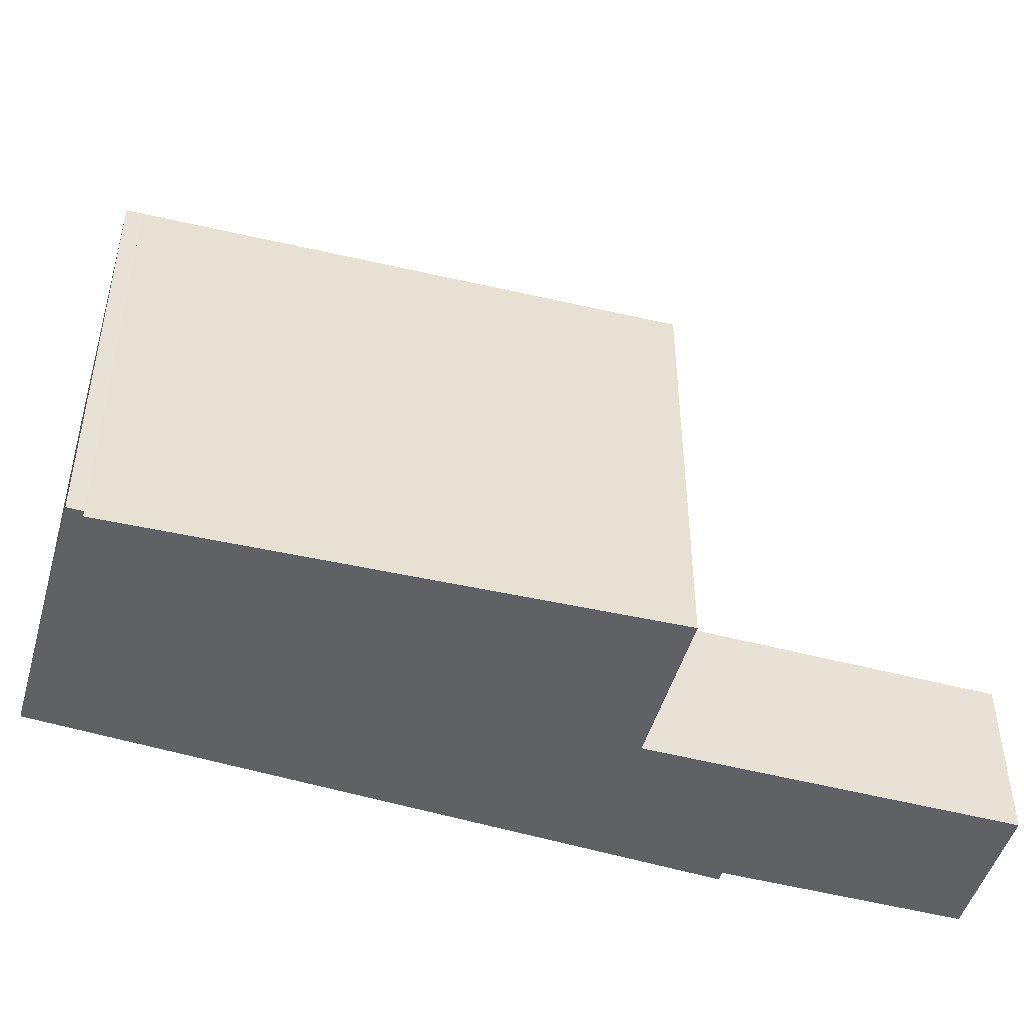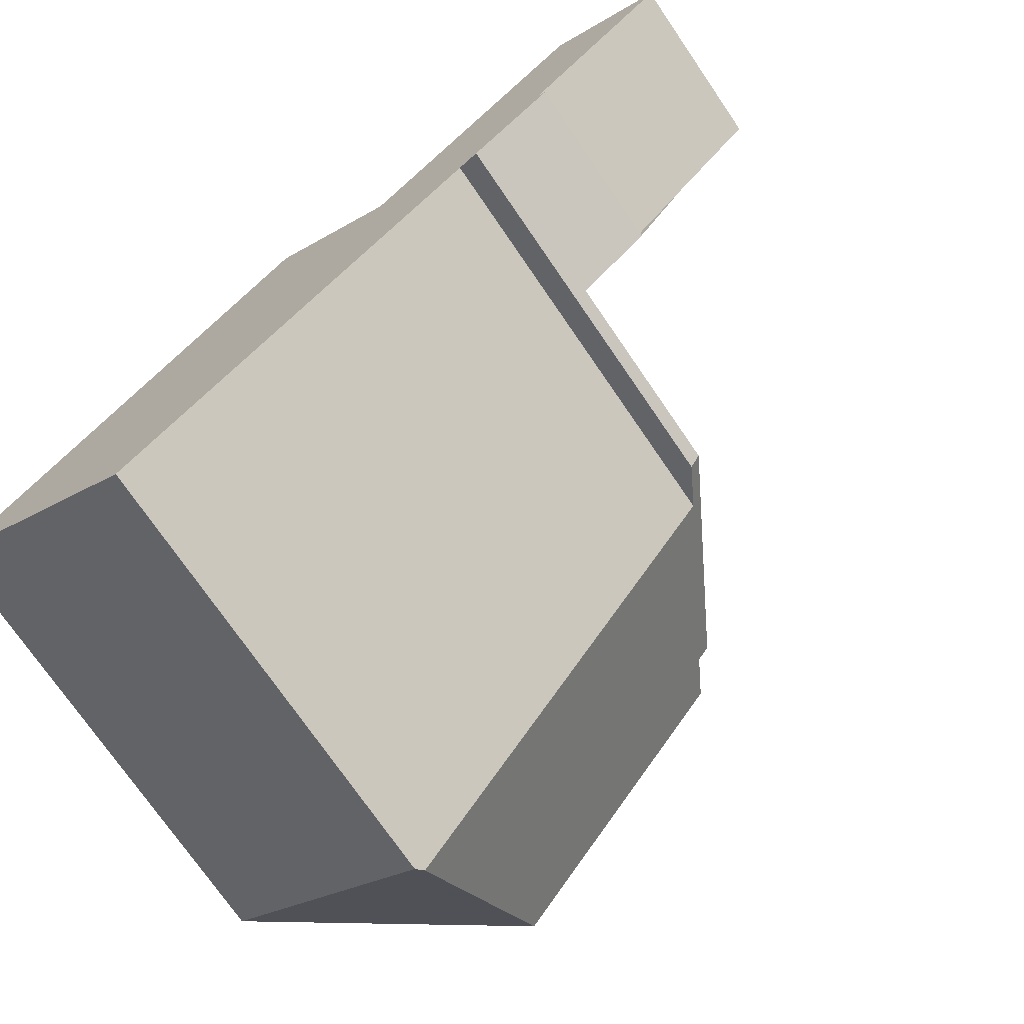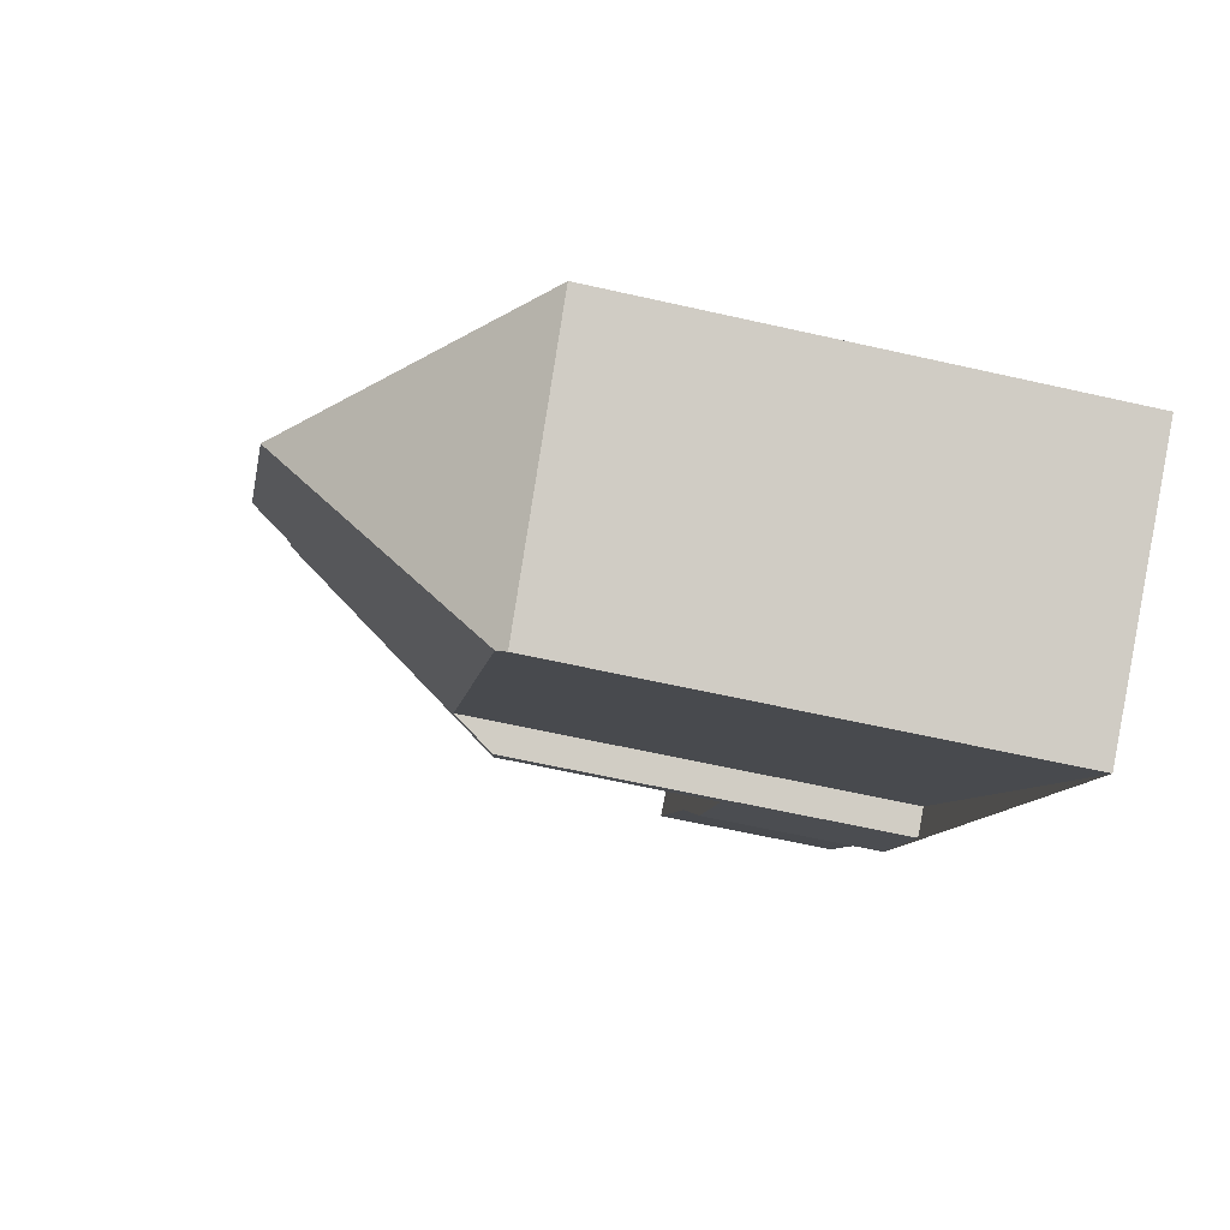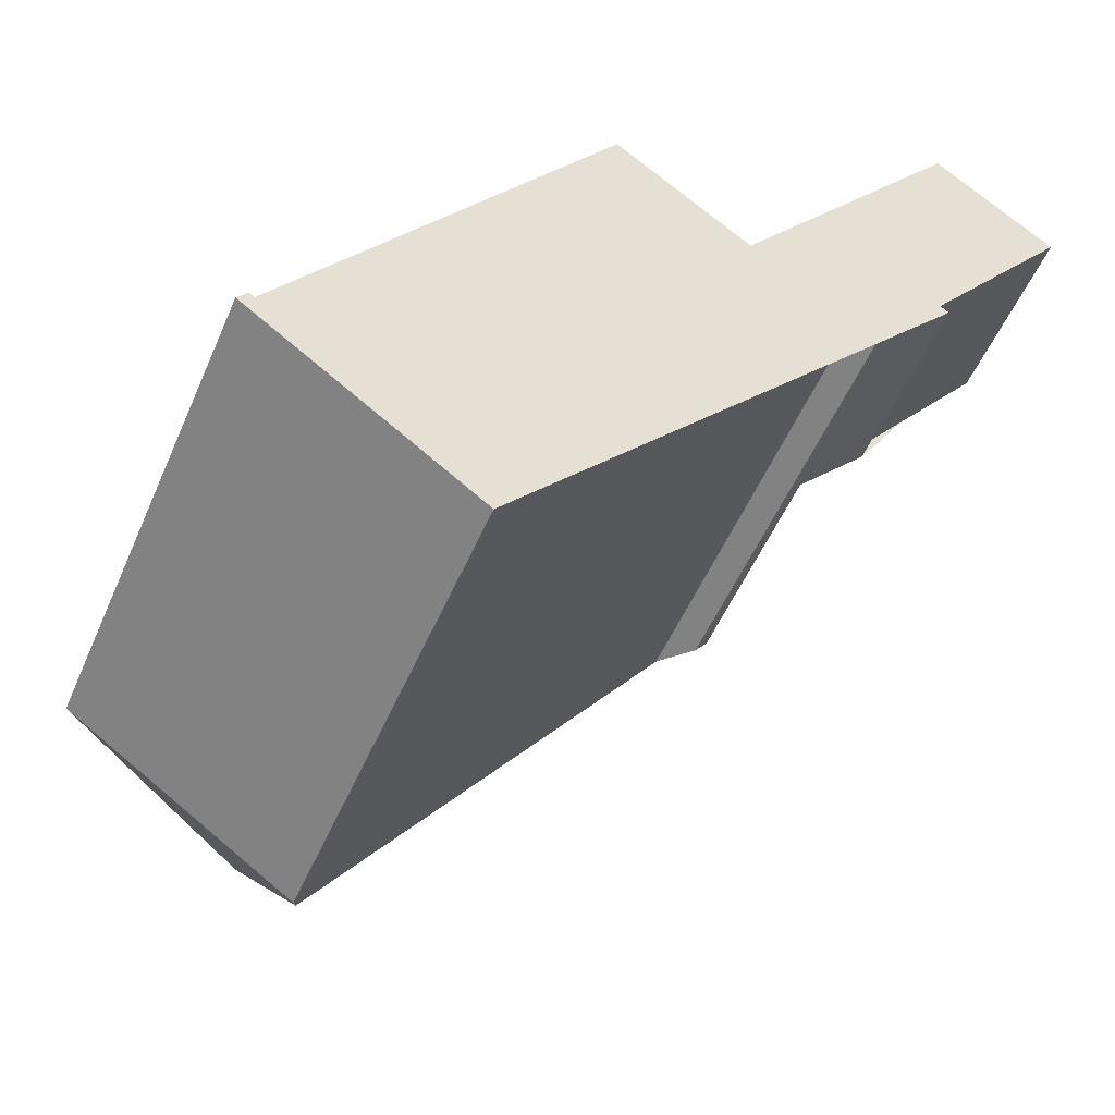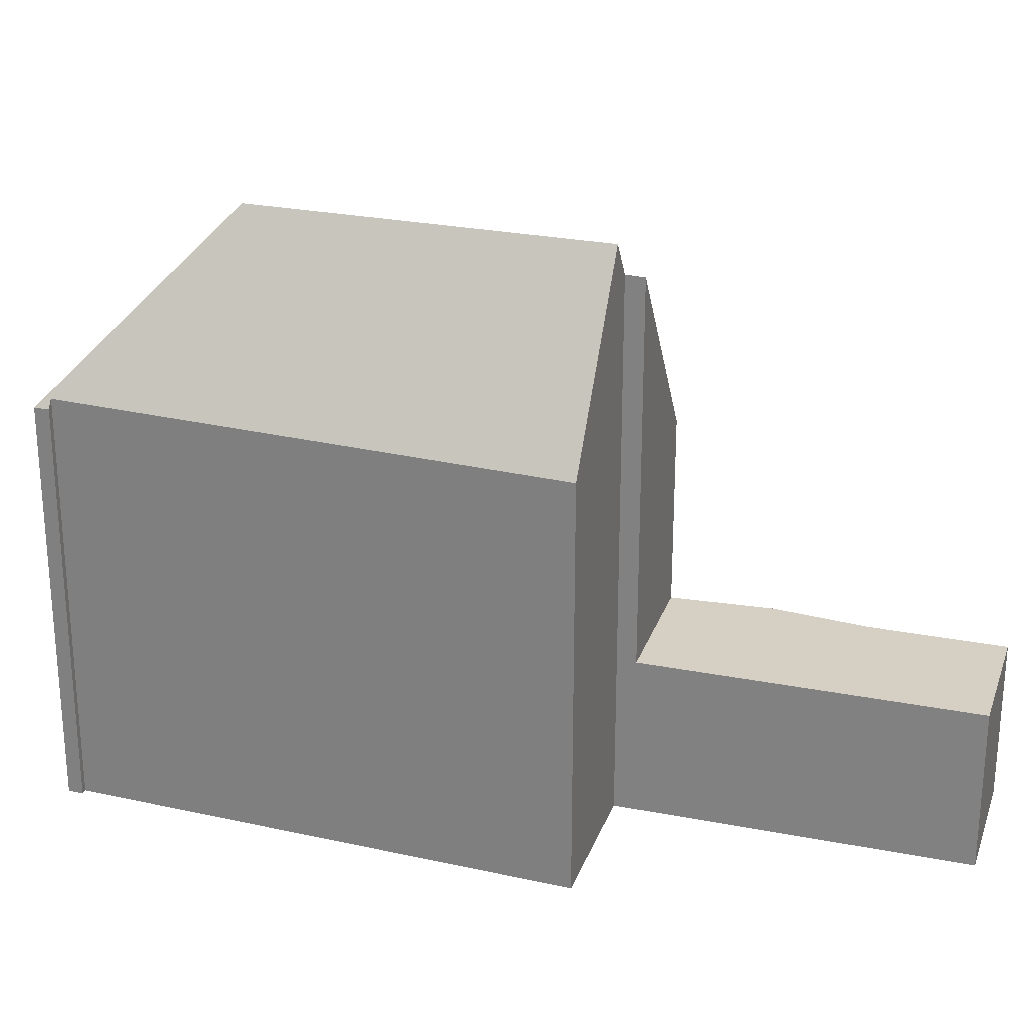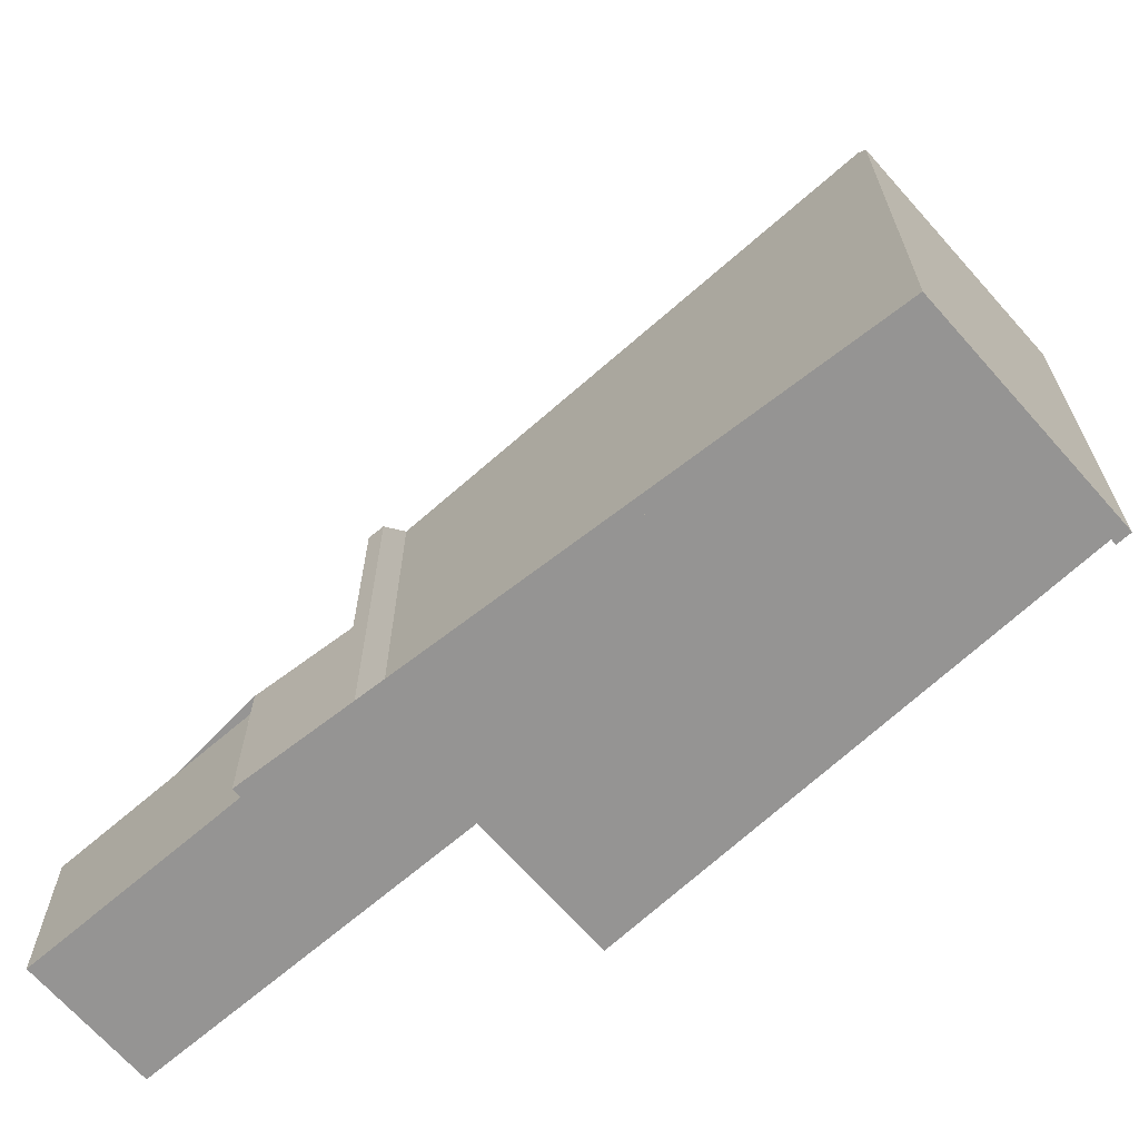
<metadata>
{"format":"obj","ext":"obj","renderer":"f3d","projection":"perspective","resolution":1024,"background":"white","views":[{"elev":-48.8,"azim":110.4,"up":"+Z"},{"elev":-73.1,"azim":-145.7,"up":"+Y"},{"elev":-60.2,"azim":76.8,"up":"+Y"},{"elev":-52.2,"azim":157.1,"up":"+Y"},{"elev":25.7,"azim":144.0,"up":"+Z"},{"elev":-67.2,"azim":-12.4,"up":"+Z"}]}
</metadata>
<code>
v 10.56 127.3 1.203
v 10.47 127.2 1.345
v 5.496 134.5 1.24
v 10.71 127.1 1.196
v 3.411 133 3.626
v 1.486 131.6 0.2602
v 1.856 131.9 0.9161
v -0.2553 137.9 -3.146
v -2.129 136.5 -3.126
v 0.2737 133.2 -3.118
v 0.1417 133.2 -3.117
v 7.266 124.6 1.067
v 3.774 133.2 4.27
v 7.341 128.1 4.24
v 10.71 127.1 1.198
v 3.774 133.2 4.27
v 10.71 127.1 1.198
v 7.341 128.1 4.24
v 7.191 124.7 1.205
v 7.341 128.1 4.24
v 1.304 131.8 0.2225
v 3.212 133.2 3.614
v 1.304 131.8 -3.114
v 3.212 133.2 -3.135
v 7.191 124.7 1.205
v -1.858 136.7 -3.128
v 1.593 132 0.7352
v 1.593 132 -3.118
v 1.759 131.8 0.7442
v 1.687 131.9 0.7403
v 3.321 133.1 3.62
v 1.405 131.7 0.2435
v 7.202 124.9 1.434
v 10.43 127.3 1.344
v 10.32 127.2 1.552
v 7.202 124.9 1.434
v 10.32 127.2 1.552
v 7.068 124.8 1.198
v -1.847 136.7 -3.128
v -0.2292 137.8 -3.146
v -2.12 136.5 -3.126
v 3.212 133.2 -3.135
v 1.593 132 -3.118
v 3.212 133.2 3.614
v 1.593 132 0.7352
v 1.304 131.8 -3.114
v 1.304 131.8 0.2225
v -0.2403 137.8 -3.146
v -0.2664 137.9 -3.146
v 7.322 127.7 3.849
v 8.618 126 1.487
v 8.817 125.7 1.126
v 3.201 133.2 3.594
v 3.201 133.2 -3.135
v 3.31 133.1 3.601
v 7.322 127.7 3.849
v 3.201 133.2 -3.135
v 3.201 133.2 3.594
v 10.43 127.3 1.344
v 10.54 127.1 1.347
v 10.54 127.1 1.347
v 10.62 127 1.195
v 5.496 134.5 1.24
v 7.245 125.9 2.301
v -1.948 136.6 -3.128
v -1.937 136.6 -3.127
v 1.947 132.1 1.199
v 1.841 132.2 -3.12
v 1.841 132.2 1.177
v -0.9408 135.4 -3.126
v 7.971 125.1 1.094
v 7.754 125.3 1.455
v 1.841 132.2 1.177
v 1.841 132.2 -3.12
v 7.245 125.9 2.301
v 10.47 127.2 1.345
v 10.56 127.3 1.203
v 10.56 127.3 -5.977
v 10.47 127.2 -5.977
v 10.43 127.3 1.344
v 10.47 127.2 1.345
v 10.47 127.2 -5.977
v 10.43 127.3 -5.977
v 10.56 127.3 1.203
v 10.71 127.1 1.196
v 10.71 127.1 -5.977
v 10.56 127.3 -5.977
v 3.321 133.1 3.62
v 3.411 133 3.626
v 3.411 133 -5.977
v 3.321 133.1 -5.977
v 1.759 131.8 0.7442
v 1.486 131.6 0.2602
v 1.486 131.6 -5.977
v 1.759 131.8 -5.977
v 7.068 124.8 1.198
v 1.856 131.9 0.9161
v 1.856 131.9 -5.977
v 7.068 124.8 -5.977
v -0.2664 137.9 -3.146
v -0.2553 137.9 -3.146
v -0.2553 137.9 -5.977
v -0.2664 137.9 -5.977
v -2.12 136.5 -3.126
v -2.129 136.5 -3.126
v -2.129 136.5 -5.977
v -2.12 136.5 -5.977
v 0.1417 133.2 -3.117
v 0.2737 133.2 -3.118
v 0.2737 133.2 -5.977
v 0.1417 133.2 -5.977
v 1.304 131.8 -3.114
v 0.1417 133.2 -3.117
v 0.1417 133.2 -5.977
v 1.304 131.8 -5.977
v 7.971 125.1 1.094
v 7.266 124.6 1.067
v 7.266 124.6 -5.977
v 7.971 125.1 -5.977
v 10.71 127.1 1.196
v 10.71 127.1 1.198
v 10.71 127.1 -5.977
v 10.71 127.1 -5.977
v 3.411 133 3.626
v 3.774 133.2 4.27
v 3.774 133.2 -5.977
v 3.411 133 -5.977
v 7.266 124.6 1.067
v 7.191 124.7 1.205
v 7.191 124.7 -5.977
v 7.266 124.6 -5.977
v -1.948 136.6 -3.128
v -1.858 136.7 -3.128
v -1.858 136.7 -5.977
v -1.948 136.6 -5.977
v 1.856 131.9 0.9161
v 1.759 131.8 0.7442
v 1.759 131.8 -5.977
v 1.856 131.9 -5.977
v 3.212 133.2 3.614
v 3.321 133.1 3.62
v 3.321 133.1 -5.977
v 3.212 133.2 -5.977
v 1.486 131.6 0.2602
v 1.405 131.7 0.2435
v 1.405 131.7 -5.977
v 1.486 131.6 -5.977
v 5.496 134.5 1.24
v 10.43 127.3 1.344
v 10.43 127.3 -5.977
v 5.496 134.5 -5.977
v 7.191 124.7 1.205
v 7.068 124.8 1.198
v 7.068 124.8 -5.977
v 7.191 124.7 -5.977
v -0.2553 137.9 -3.146
v -0.2292 137.8 -3.146
v -0.2292 137.8 -5.977
v -0.2553 137.9 -5.977
v 0.2737 133.2 -3.118
v -2.12 136.5 -3.126
v -2.12 136.5 -5.977
v 0.2737 133.2 -5.977
v -0.2292 137.8 -3.146
v 3.212 133.2 -3.135
v 3.212 133.2 -5.977
v -0.2292 137.8 -5.977
v 1.405 131.7 0.2435
v 1.304 131.8 0.2225
v 1.304 131.8 -5.977
v 1.405 131.7 -5.977
v -1.858 136.7 -3.128
v -0.2664 137.9 -3.146
v -0.2664 137.9 -5.977
v -1.858 136.7 -5.977
v 10.62 127 1.195
v 8.817 125.7 1.126
v 8.817 125.7 -5.977
v 10.62 127 -5.977
v 10.71 127.1 1.198
v 10.62 127 1.195
v 10.62 127 -5.977
v 10.71 127.1 -5.977
v 3.774 133.2 4.27
v 5.496 134.5 1.24
v 5.496 134.5 -5.977
v 3.774 133.2 -5.977
v -2.129 136.5 -3.126
v -1.948 136.6 -3.128
v -1.948 136.6 -5.977
v -2.129 136.5 -5.977
v 8.817 125.7 1.126
v 7.971 125.1 1.094
v 7.971 125.1 -5.977
v 8.817 125.7 -5.977
v 10.71 127.1 -5.977
v 7.266 124.6 -5.977
v 1.856 131.9 -5.977
v 1.486 131.6 -5.977
v 0.1417 133.2 -5.977
v 0.2737 133.2 -5.977
v -2.129 136.5 -5.977
v -0.2553 137.9 -5.977
v 3.411 133 -5.977
v 5.496 134.5 -5.977
v 10.47 127.2 -5.977
v 10.56 127.3 -5.977
f 49 26 39 48
f 60 15 4 1 2 34 59
f 62 17 61
f 27 21 23 28
f 66 39 26 65
f 54 24 22 53
f 64 50 55 67
f 32 6 29 30
f 59 34 3 63
f 51 37 20 56
f 38 25 36
f 67 55 58 69
f 47 32 30 45
f 68 57 48 39 70
f 70 39 66
f 48 40 8 49
f 72 33 19 12 71
f 73 27 28 74
f 50 18 16 5 31 55
f 75 33 72
f 55 31 44 58
f 57 42 40 48
f 59 35 60
f 61 37 51 52 62
f 63 13 14 35 59
f 65 9 41 66
f 67 30 29 7 38 36 64
f 69 45 30 67
f 70 43 68
f 66 41 10 11 46 43 70
f 71 52 51 72
f 74 54 53 73
f 72 51 56 75
f 77 78 79 76
f 81 82 83 80
f 85 86 87 84
f 89 90 91 88
f 93 94 95 92
f 97 98 99 96
f 101 102 103 100
f 105 106 107 104
f 109 110 111 108
f 113 114 115 112
f 117 118 119 116
f 121 122 123 120
f 125 126 127 124
f 129 130 131 128
f 133 134 135 132
f 137 138 139 136
f 141 142 143 140
f 145 146 147 144
f 149 150 151 148
f 153 154 155 152
f 157 158 159 156
f 161 162 163 160
f 165 166 167 164
f 169 170 171 168
f 173 174 175 172
f 177 178 179 176
f 181 182 183 180
f 185 186 187 184
f 189 190 191 188
f 193 194 195 192
f 197 198 199 200 201 202 203 204 205 206 207 196

</code>
